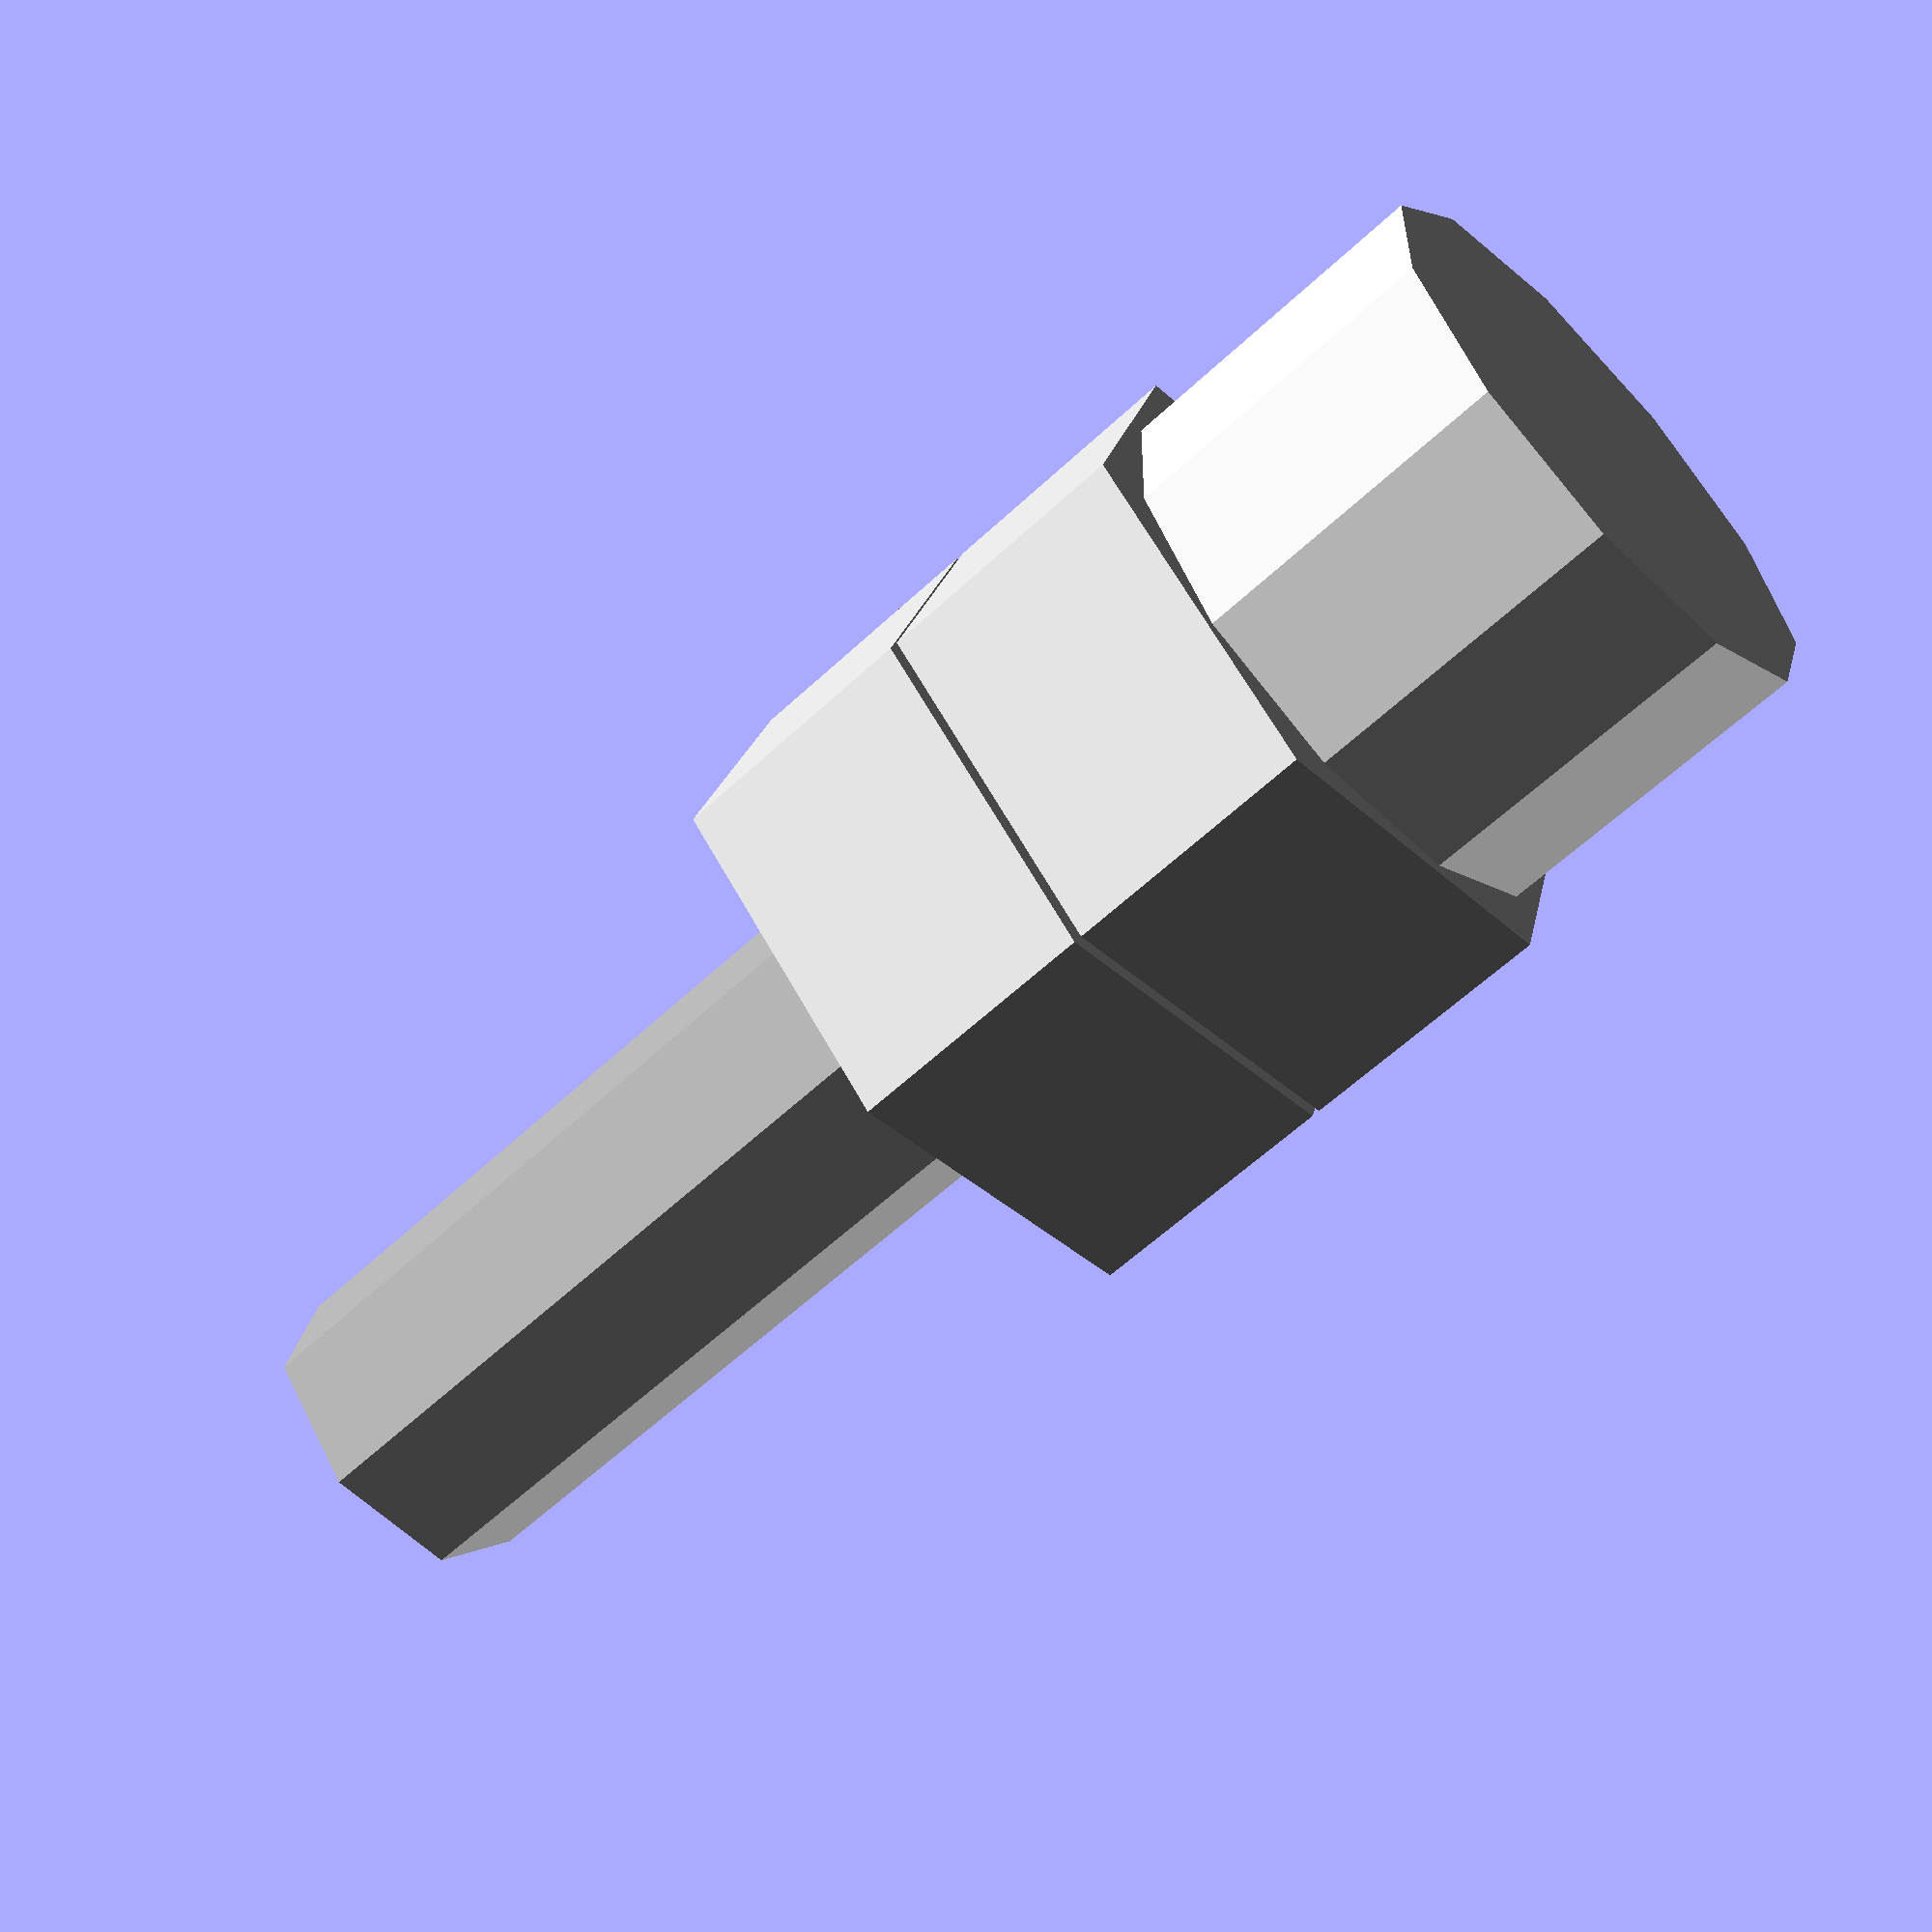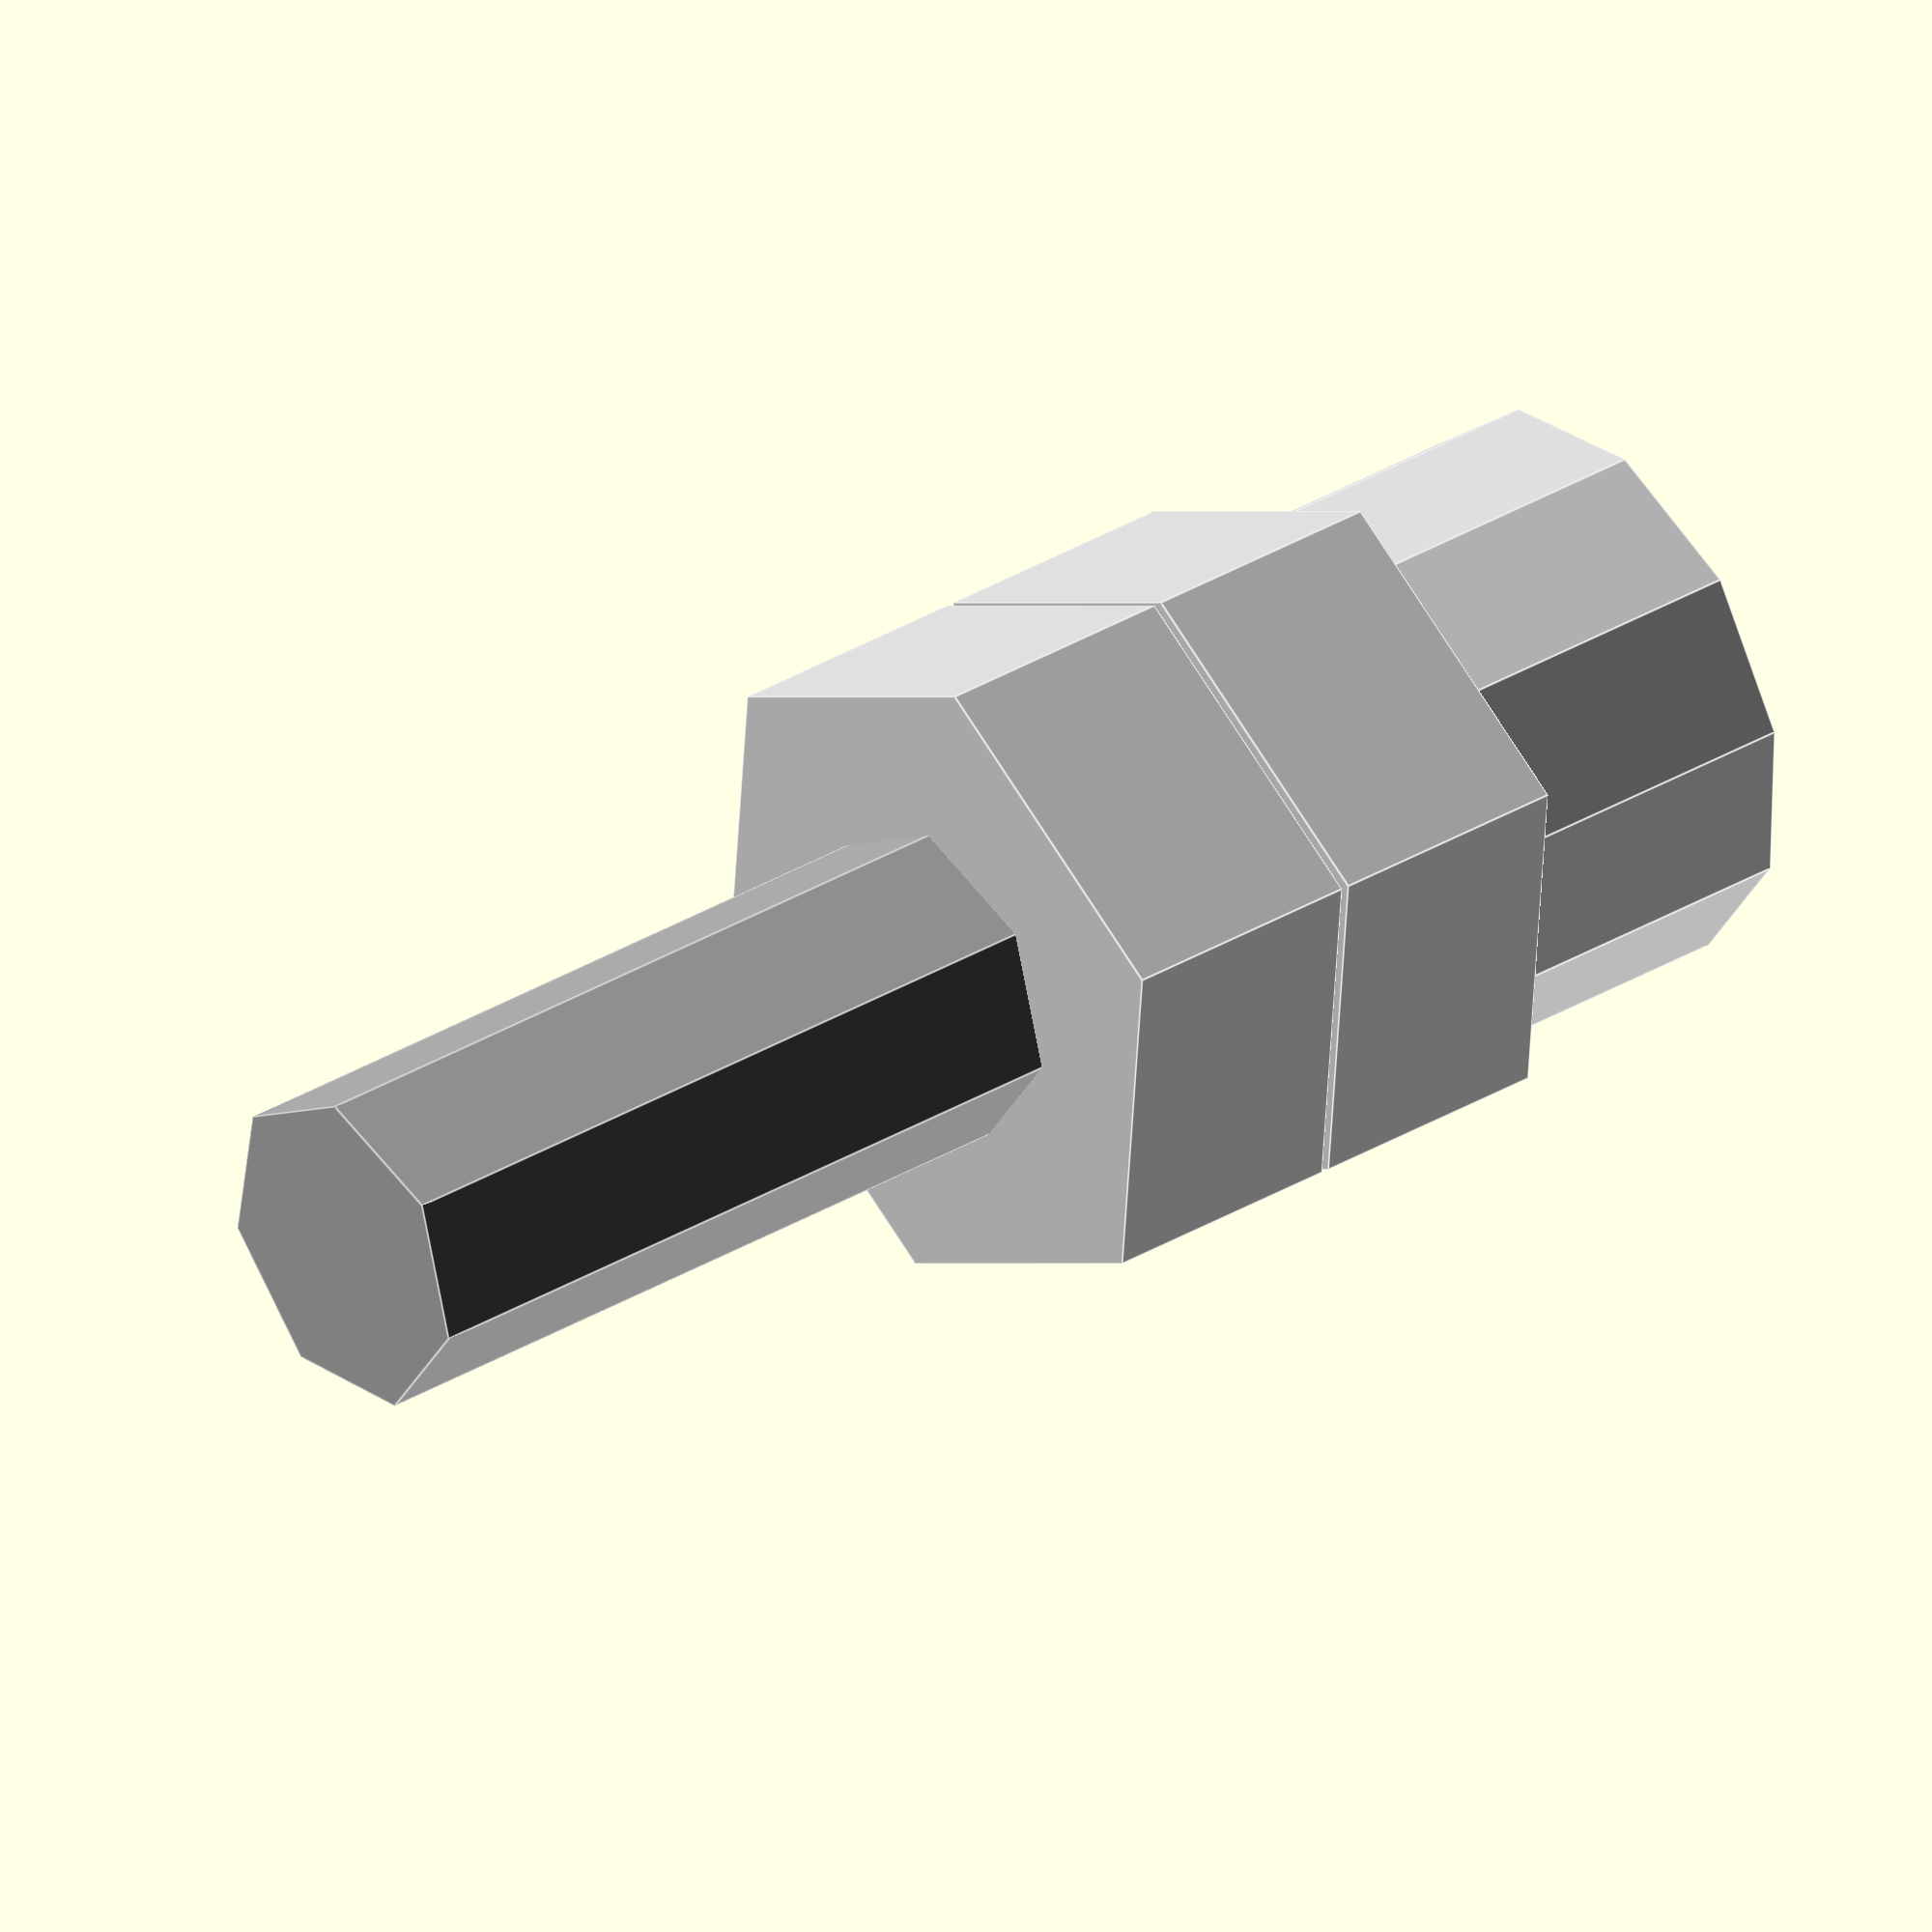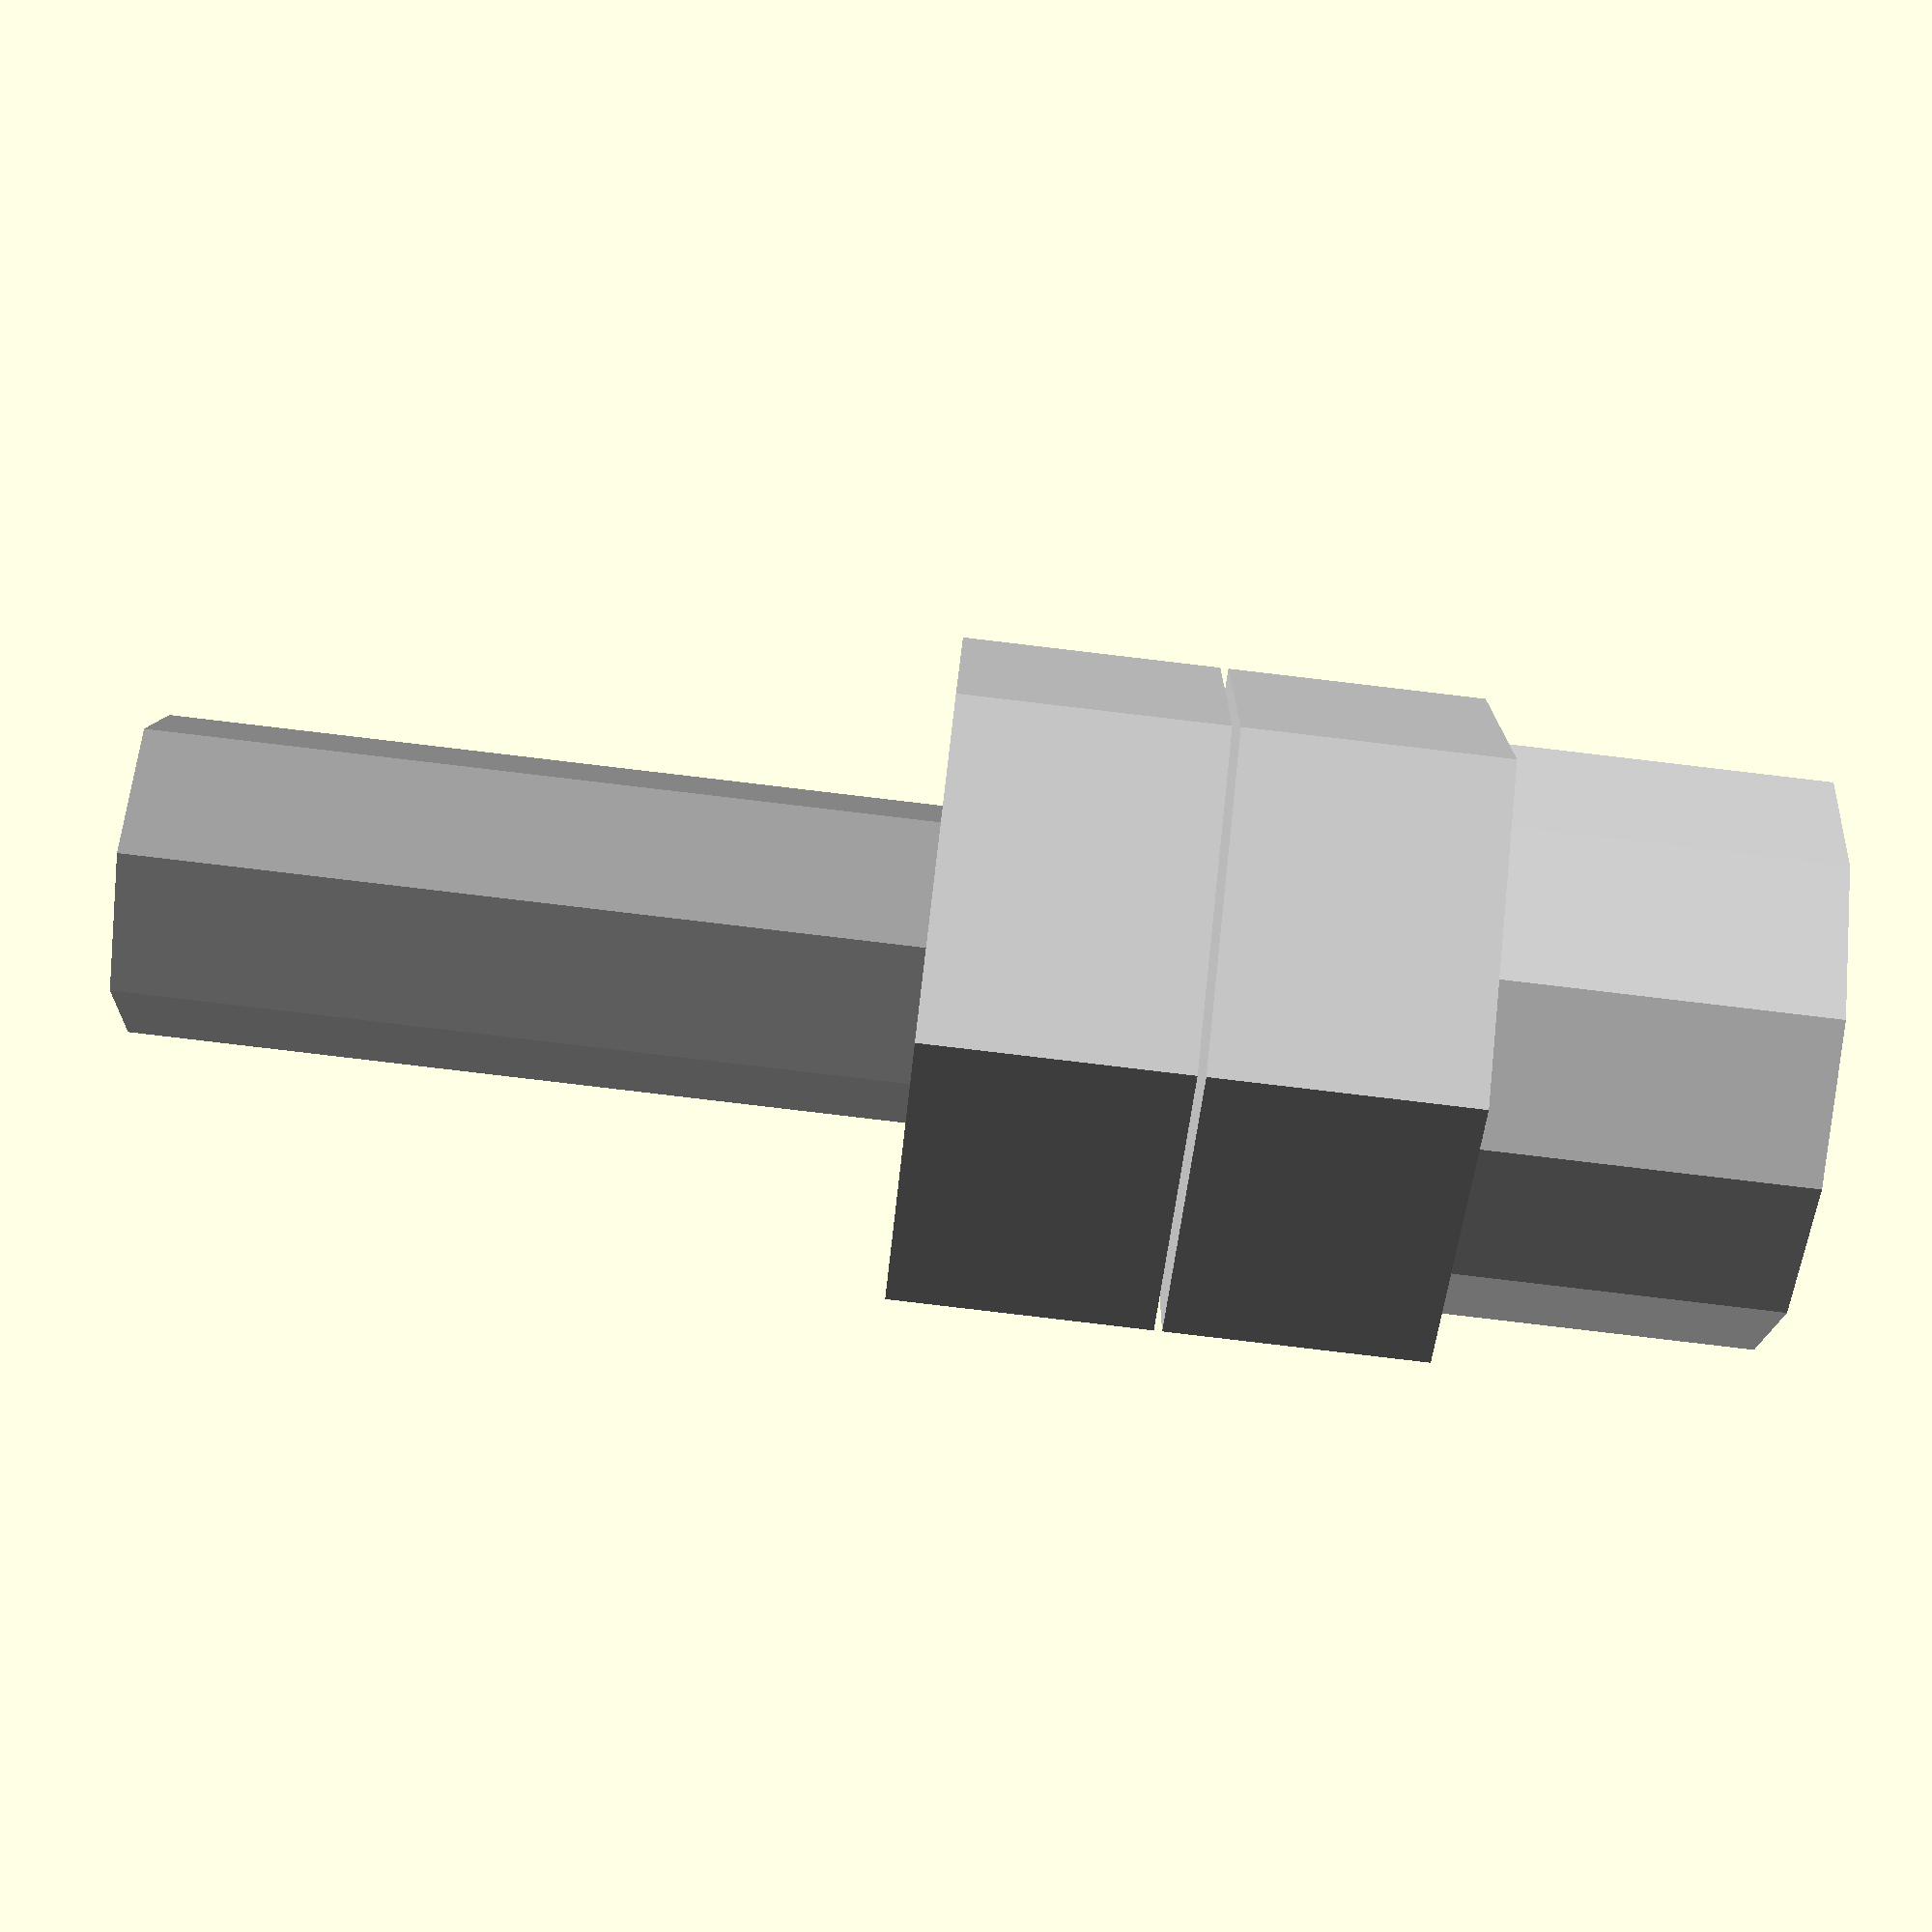
<openscad>
translate(v = [0, 0, 4])
union(){union(){color("Gainsboro"){translate(v = [0, 0, -4])
cylinder(h = 4, r = 3.500);
}
color("DarkGray"){cylinder(h = 16, r = 2.000);
}
}
union(){color("Gainsboro"){cylinder(h = 3.200, $fn = 6, r = 4.215);
}
translate(v = [0, 0, 3.300])
color("Gainsboro"){cylinder(h = 3.200, $fn = 6, r = 4.215);
}
}
}

</openscad>
<views>
elev=60.1 azim=15.1 roll=133.7 proj=p view=wireframe
elev=148.3 azim=35.0 roll=131.0 proj=o view=edges
elev=266.5 azim=159.2 roll=96.7 proj=p view=solid
</views>
